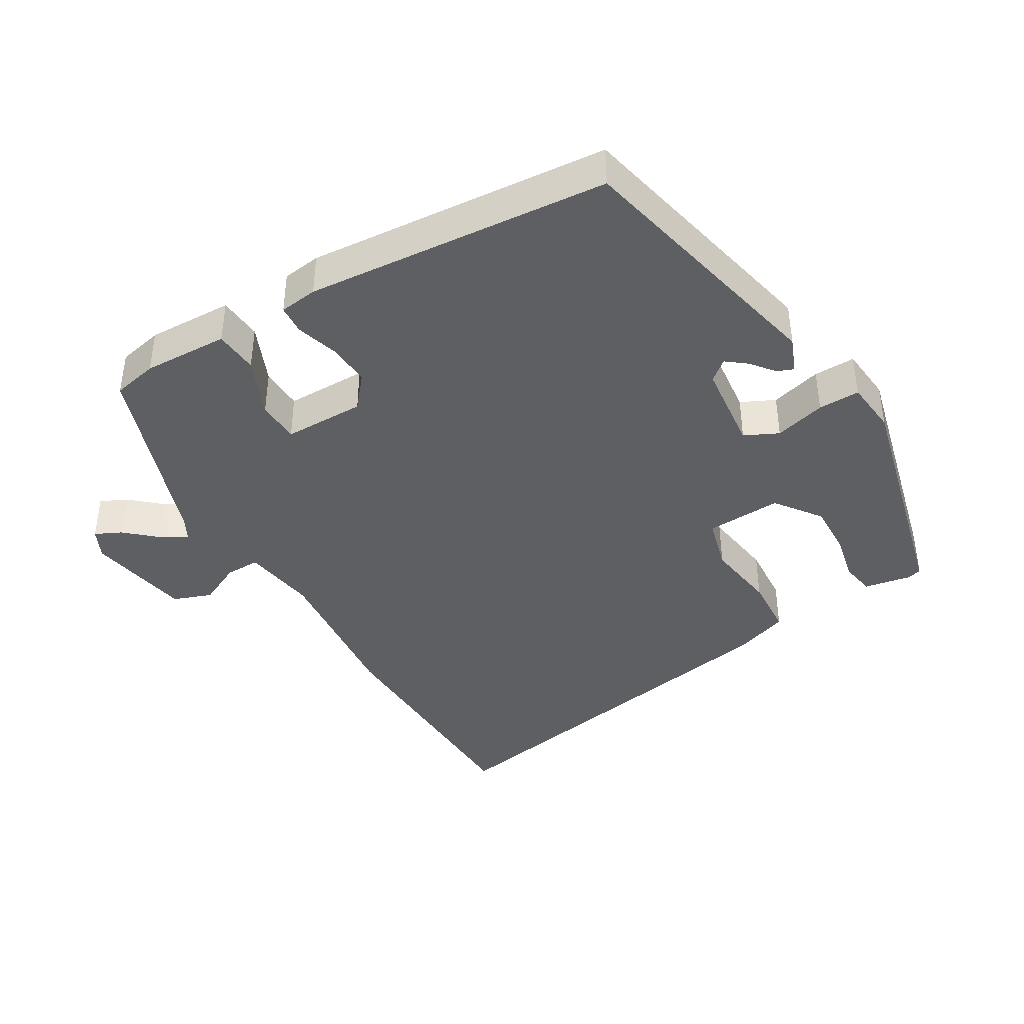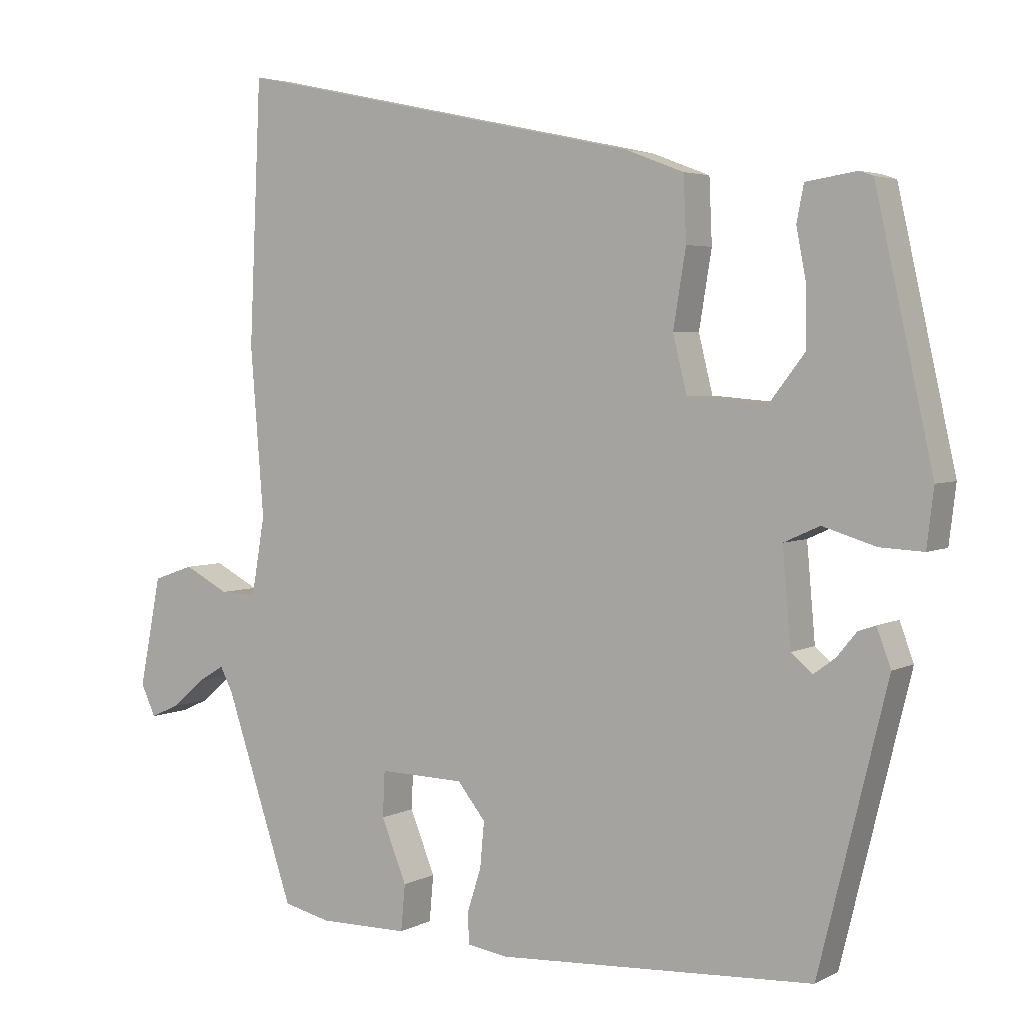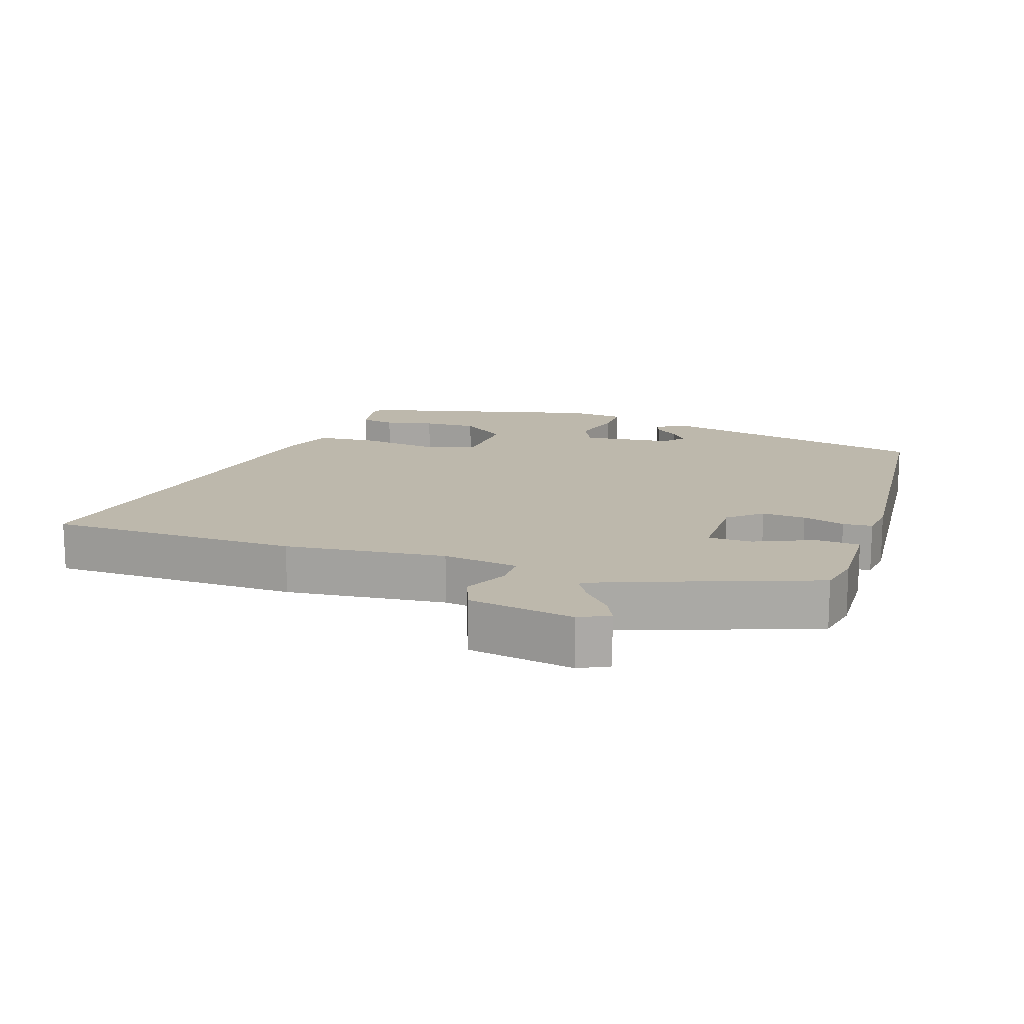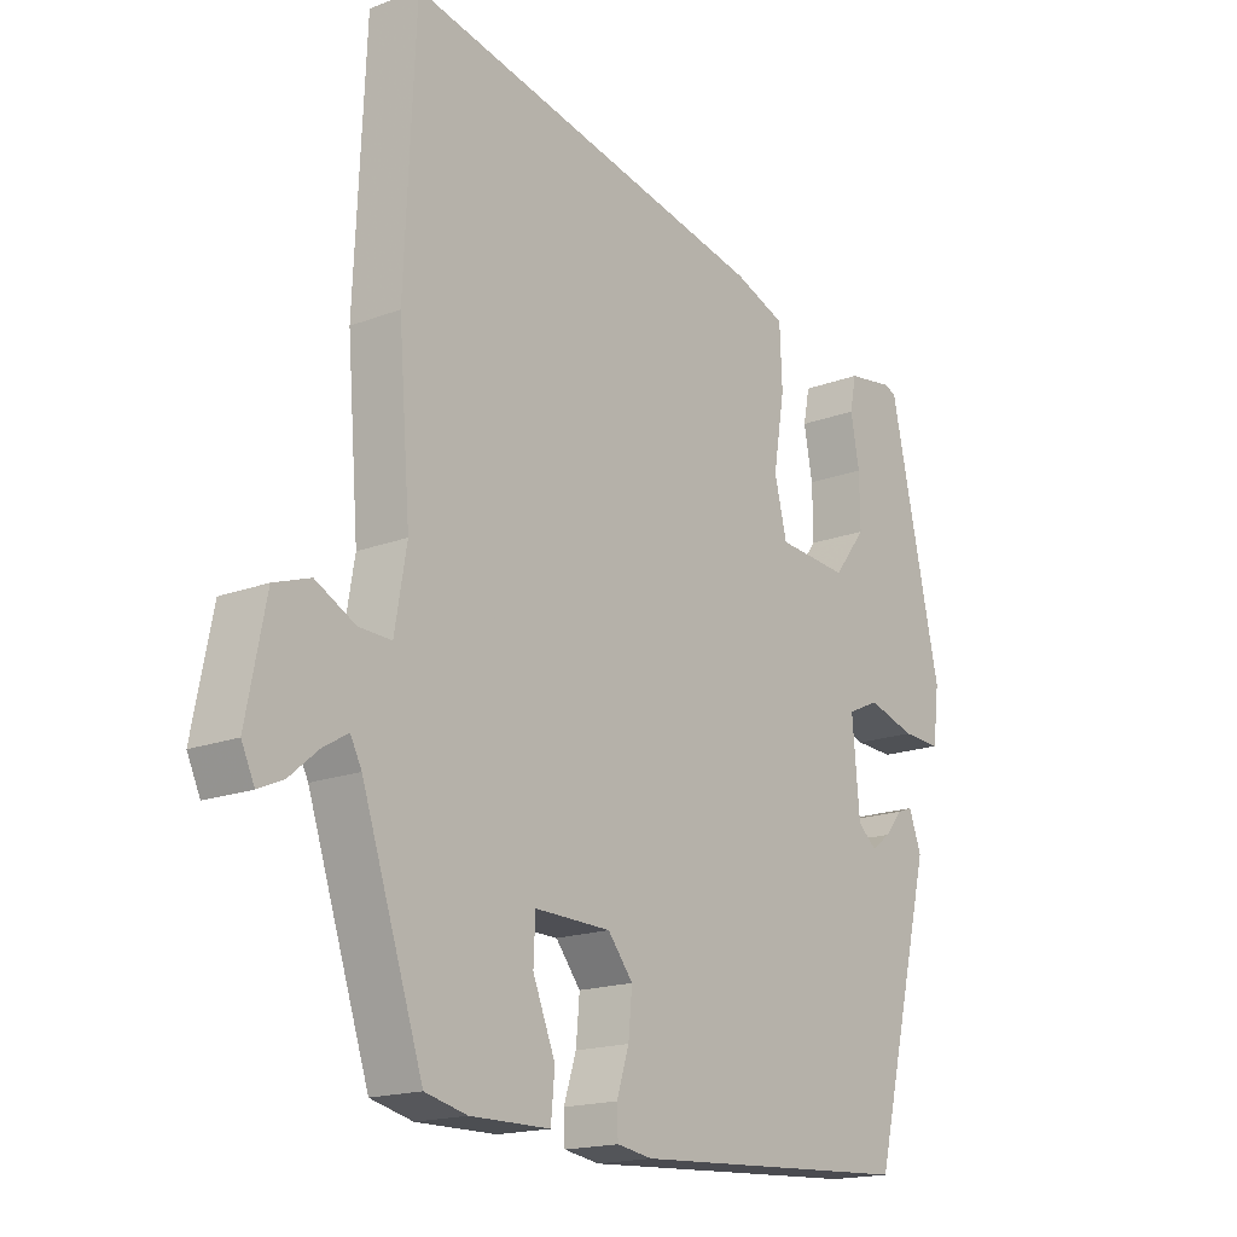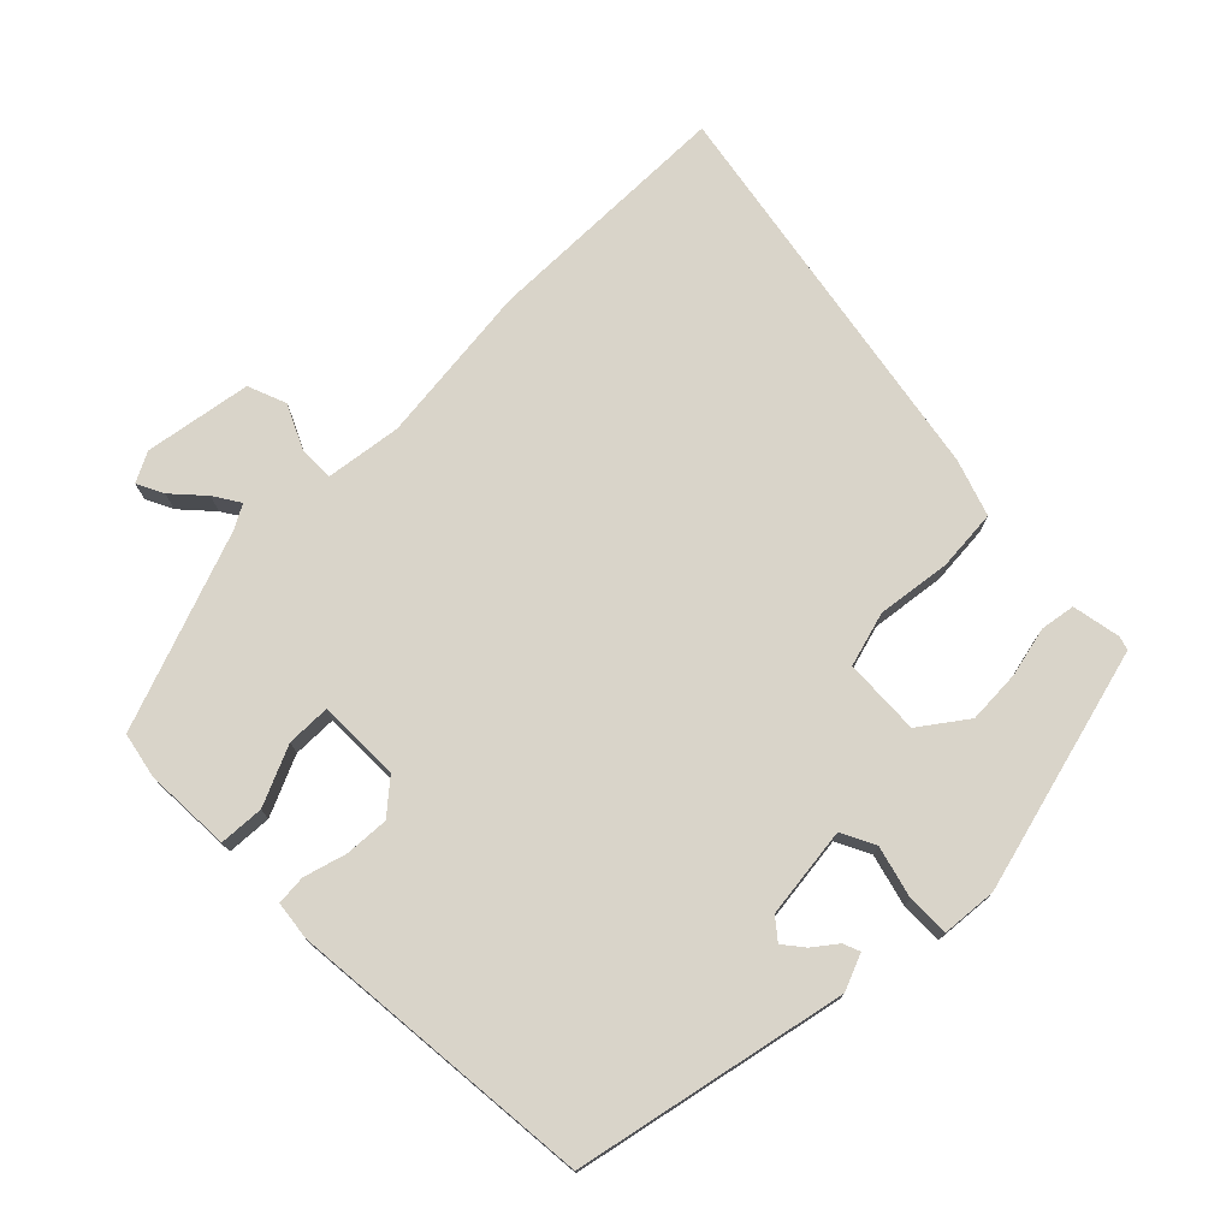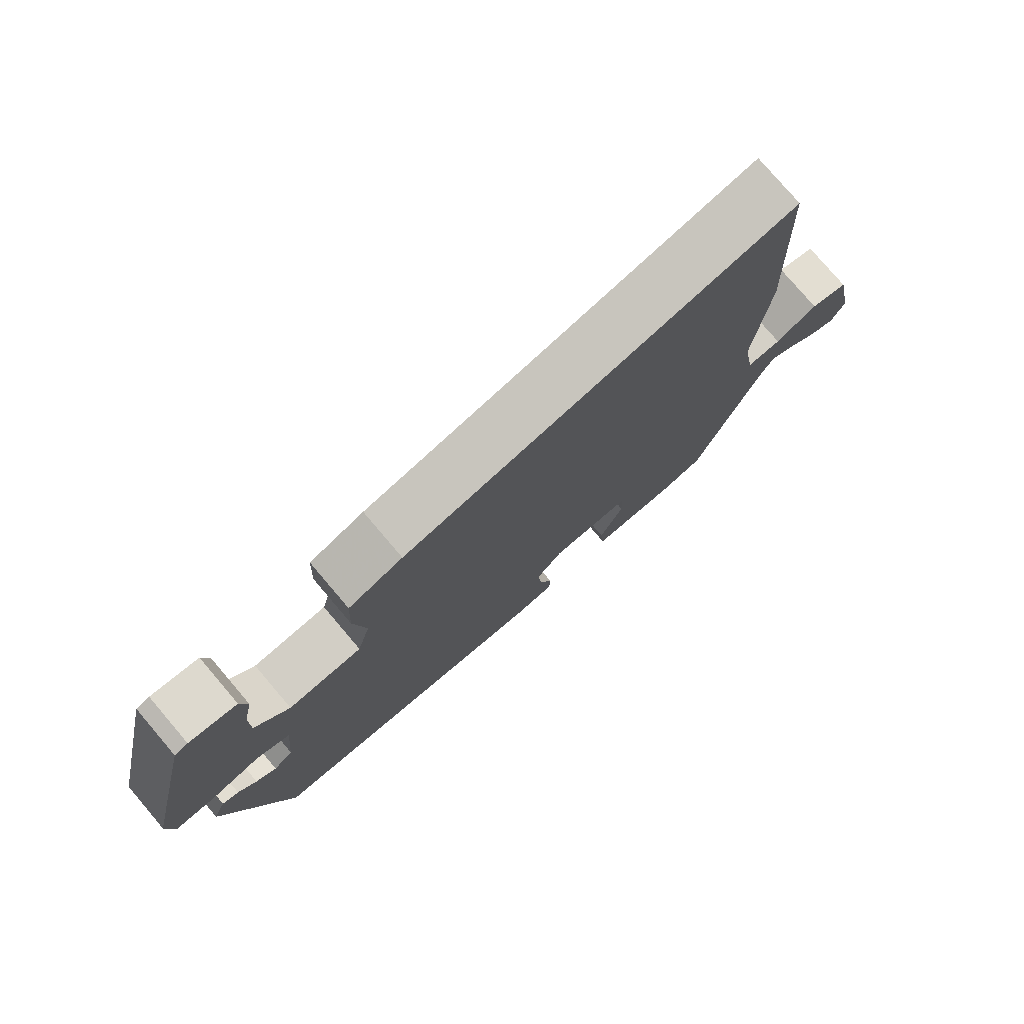
<metadata>
{"format":"obj","ext":"obj","renderer":"f3d","projection":"perspective","resolution":1024,"background":"white","views":[{"elev":-40.3,"azim":-150.7,"up":"+Y"},{"elev":3.9,"azim":-148.0,"up":"+Z"},{"elev":14.8,"azim":106.9,"up":"+Y"},{"elev":-17.3,"azim":127.4,"up":"+Z"},{"elev":74.9,"azim":-136.7,"up":"+Y"},{"elev":78.1,"azim":-40.4,"up":"+Z"}]}
</metadata>
<code>
v -0.435 0.07 0.505
v -0.415 0.07 0.512
v -0.343 0.07 0.501
v -0.333 0.07 0.45
v -0.347 0.07 0.376
v -0.348 0.07 0.296
v -0.296 0.07 0.229
v -0.183 0.07 0.238
v -0.163 0.07 0.319
v -0.181 0.07 0.428
v -0.177 0.07 0.519
v -0.095 0.07 0.55
v 0.492 0.07 0.674
v 0.509 0.07 0.301
v 0.49 0.07 0.061
v 0.509 0.07 -0.051
v 0.561 0.07 -0.049
v 0.625 0.07 -0.016
v 0.683 0.07 -0.036
v 0.714 0.07 -0.193
v 0.693 0.07 -0.238
v 0.653 0.07 -0.22
v 0.606 0.07 -0.18
v 0.567 0.07 -0.157
v 0.549 0.07 -0.192
v 0.451 0.07 -0.486
v 0.384 0.07 -0.502
v 0.256 0.07 -0.501
v 0.25 0.07 -0.435
v 0.286 0.07 -0.346
v 0.283 0.07 -0.281
v 0.161 0.07 -0.284
v 0.121 0.07 -0.334
v 0.127 0.07 -0.399
v 0.147 0.07 -0.461
v 0.145 0.07 -0.505
v 0.088 0.07 -0.514
v -0.366 0.07 -0.488
v -0.464 0.07 -0.09
v -0.444 0.07 -0.036
v -0.419 0.07 -0.045
v -0.391 0.07 -0.079
v -0.36 0.07 -0.102
v -0.33 0.07 -0.076
v -0.318 0.07 0.059
v -0.369 0.07 0.082
v -0.445 0.07 0.059
v -0.507 0.07 0.056
v -0.517 0.07 0.138
v -0.435 0 0.505
v -0.415 0 0.512
v -0.343 0 0.501
v -0.333 0 0.45
v -0.347 0 0.376
v -0.348 0 0.296
v -0.296 0 0.229
v -0.183 0 0.238
v -0.163 0 0.319
v -0.181 0 0.428
v -0.177 0 0.519
v -0.095 0 0.55
v 0.492 0 0.674
v 0.509 0 0.301
v 0.49 0 0.061
v 0.509 0 -0.051
v 0.561 0 -0.049
v 0.625 0 -0.016
v 0.683 0 -0.036
v 0.714 0 -0.193
v 0.693 0 -0.238
v 0.653 0 -0.22
v 0.606 0 -0.18
v 0.567 0 -0.157
v 0.549 0 -0.192
v 0.451 0 -0.486
v 0.384 0 -0.502
v 0.256 0 -0.501
v 0.25 0 -0.435
v 0.286 0 -0.346
v 0.283 0 -0.281
v 0.161 0 -0.284
v 0.121 0 -0.334
v 0.127 0 -0.399
v 0.147 0 -0.461
v 0.145 0 -0.505
v 0.088 0 -0.514
v -0.366 0 -0.488
v -0.464 0 -0.09
v -0.444 0 -0.036
v -0.419 0 -0.045
v -0.391 0 -0.079
v -0.36 0 -0.102
v -0.33 0 -0.076
v -0.318 0 0.059
v -0.369 0 0.082
v -0.445 0 0.059
v -0.507 0 0.056
v -0.517 0 0.138
f 46 47 48 49
f 46 49 1 2
f 45 46 2
f 39 40 41 42
f 39 42 43
f 38 39 43
f 37 38 43 44
f 34 35 36 37
f 33 34 37 44
f 27 28 29 30
f 25 26 27 30
f 24 25 30 31
f 20 21 22 23
f 20 23 24
f 17 18 19 20
f 16 17 20 24
f 12 13 14 15
f 12 15 16
f 9 10 11 12
f 8 9 12 16
f 7 8 16 24
f 2 3 4 5
f 2 5 6
f 45 2 6
f 32 33 44 45
f 7 24 31 32
f 7 32 45
f 6 7 45
f 98 97 96 95
f 51 50 98 95
f 51 95 94
f 91 90 89 88
f 92 91 88
f 92 88 87
f 93 92 87 86
f 86 85 84 83
f 93 86 83 82
f 79 78 77 76
f 79 76 75 74
f 80 79 74 73
f 72 71 70 69
f 73 72 69
f 69 68 67 66
f 73 69 66 65
f 64 63 62 61
f 65 64 61
f 61 60 59 58
f 65 61 58 57
f 73 65 57 56
f 54 53 52 51
f 55 54 51
f 55 51 94
f 94 93 82 81
f 81 80 73 56
f 94 81 56
f 94 56 55
f 1 50 51 2
f 2 51 52 3
f 3 52 53 4
f 4 53 54 5
f 5 54 55 6
f 6 55 56 7
f 7 56 57 8
f 8 57 58 9
f 9 58 59 10
f 10 59 60 11
f 11 60 61 12
f 12 61 62 13
f 13 62 63 14
f 14 63 64 15
f 15 64 65 16
f 16 65 66 17
f 17 66 67 18
f 18 67 68 19
f 19 68 69 20
f 20 69 70 21
f 21 70 71 22
f 22 71 72 23
f 23 72 73 24
f 24 73 74 25
f 25 74 75 26
f 26 75 76 27
f 27 76 77 28
f 28 77 78 29
f 29 78 79 30
f 30 79 80 31
f 31 80 81 32
f 32 81 82 33
f 33 82 83 34
f 34 83 84 35
f 35 84 85 36
f 36 85 86 37
f 37 86 87 38
f 38 87 88 39
f 39 88 89 40
f 40 89 90 41
f 41 90 91 42
f 42 91 92 43
f 43 92 93 44
f 44 93 94 45
f 45 94 95 46
f 46 95 96 47
f 47 96 97 48
f 48 97 98 49
f 49 98 50 1

</code>
